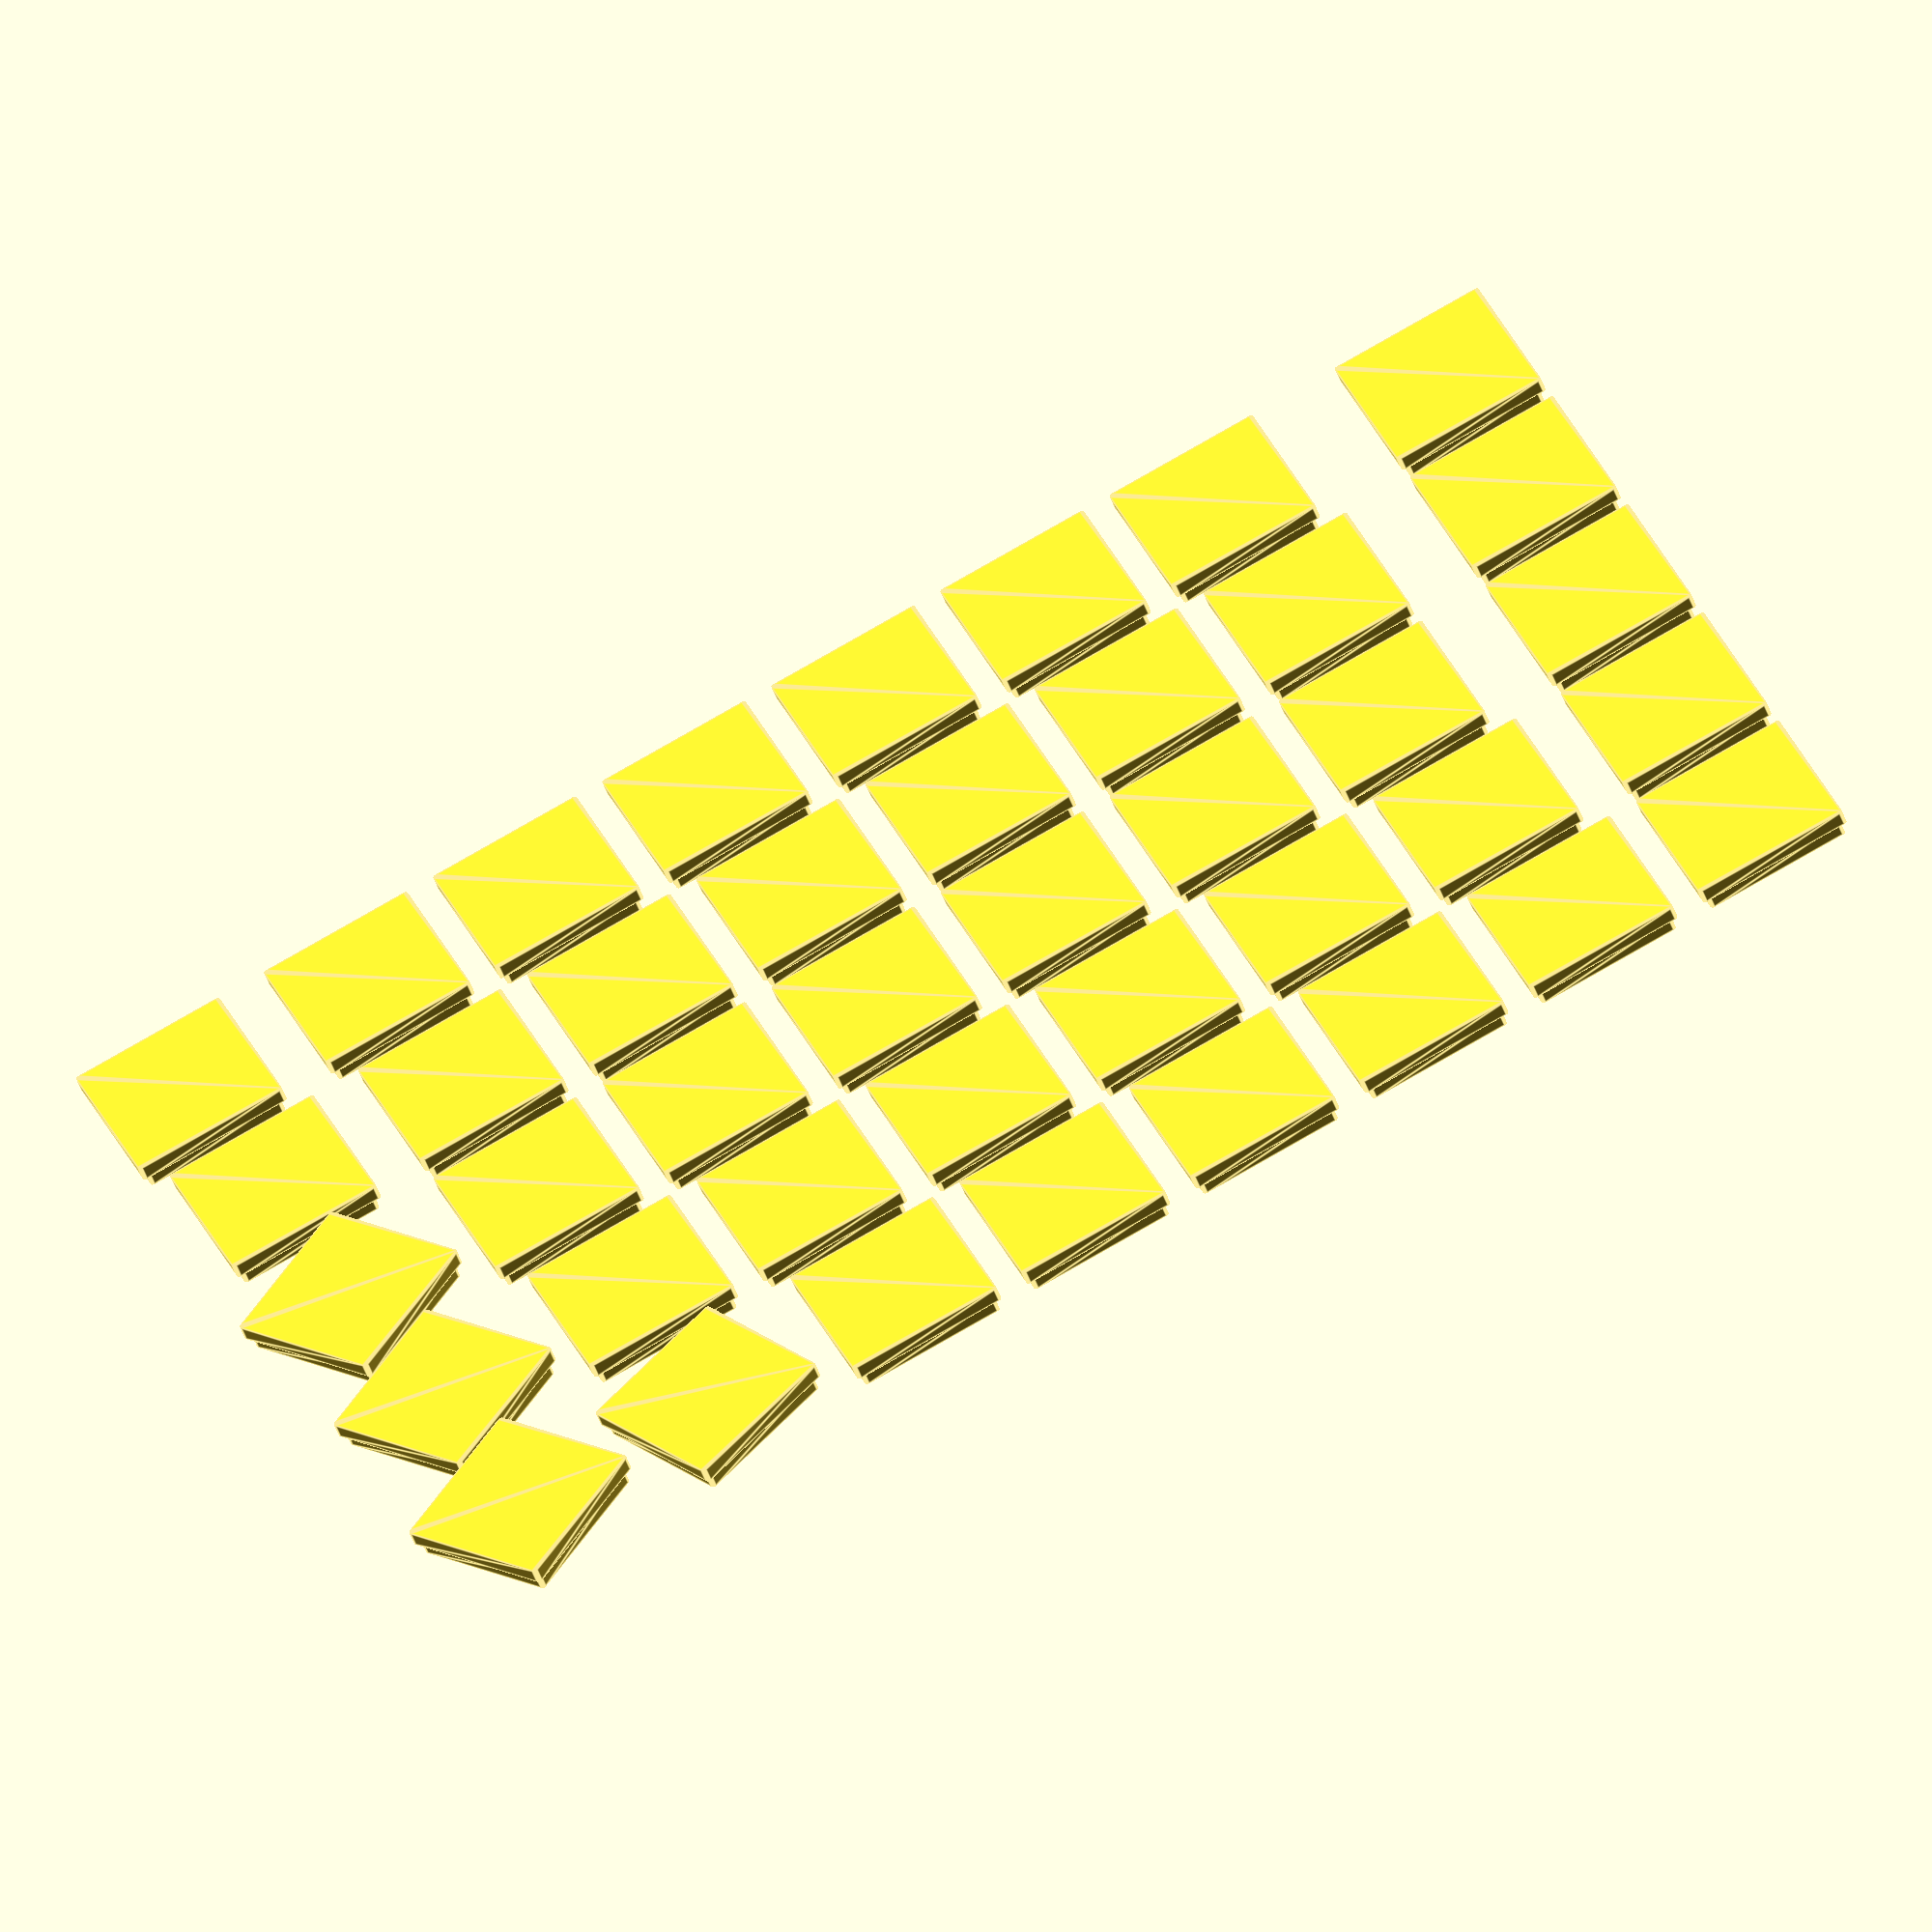
<openscad>
// ----------------------------
//  OpenSCAD settings
// ----------------------------
$fn=100;

// ----------------------------
//  User settings
// ----------------------------
switch_width = 14;
switch_height = switch_width;
switch_mount_plate_width = switch_width * 1.07;
switch_mount_plate_height = 1.5;
switch_mount_height = 1.5;
switch_mount_rounding = 0.3;
    
// ----------------------------
//  Derived settings
// ----------------------------
key_stencil_width = switch_width+switch_mount_rounding;
key_stencil_height = switch_width+switch_mount_rounding;

module switch_stencil (txt="..") {
    translate([
        -switch_mount_plate_height/.3,
        -switch_mount_plate_height/.5,
        3
    ])
    {
        color("red") text(txt, font="Liberation Mono", size = 3);
    }
    // Bottom
    translate([0,0,switch_mount_plate_height/2])
    {
        minkowski()
        {
            cube ([
                switch_mount_plate_width - switch_mount_rounding,
                switch_mount_plate_width - switch_mount_rounding,
                switch_mount_plate_height/1.99
            ],center=true);
            cylinder(
                r=switch_mount_rounding,
                h=switch_mount_plate_height/2,
                center=true
            );
        }
    };
    
    // Top
    translate([0, 0, switch_mount_plate_height + switch_mount_height/2])
    {
        minkowski()
        {
            cube ([
                switch_width - switch_mount_rounding,
                switch_width - switch_mount_rounding,
                // Minkowski totals height of objects
                switch_mount_height/1.99 
            ],center=true);
            cylinder(
                r=switch_mount_rounding,
                h=switch_mount_height/2,
                center=true
            );
        };
    };
}


// ---------------------
// Screw & hole template
// ---------------------
screw_width = 1.5; // [mm]
screw_height = 4.0; // [mm] todo: base plate height + bottomplate height - some_margin?
screw_head_width = 3; // [mm]
screw_plate_flesh = 1.0; // [mm] minimal leftover height of baseplate to hold screw

screw_hole_width = screw_width - 0.2; // [mm]
screw_holder_height = screw_height - screw_plate_flesh; // [mm] or use bottom plate height?
screw_holder_width = 3; // [mm]

module screw() {
    translate([0,0, screw_height]) {
        cylinder(screw_height, d=screw_head_width, center=true);
    };
    cylinder(screw_height, d=screw_width, center=true);
}

module screw_hole() {
    translate([0,0,screw_holder_height/2]) {
        difference() {
            cylinder(screw_holder_height, d=screw_holder_width, center=true);
            translate([0, 0, screw_plate_flesh/2]) {
                screw();
            };
        };
    };
}

function findOffsetX(def, row, max_col, col=0) = 
    def[col][row][2][0] + (col < max_col ? findOffsetX(def, row, max_col, col + 1) :0);

// Expects an X by Y grid
// todo: mark key as skipable? to support other configurations

key_plate_def = [
    /* [
            x,
            y,
            margins[left, top, right, bottom ],
            tilt (clockwise, in deg),
            label/tag
        ]
    */
    [
        /* First column: function keys */
        [0, 0, [4,4], 0, "F5"],
        [0, 1, [4,4], 0, "F4"],
        [0, 2, [4,4], 0, "F3"],
        [0, 3, [4,4], 0, "F2"],
        [0, 4, [4,4], 0, "F1"], 
    ],
    [
        /* Second column: control keys */
        [1, 0, [4,4], 0, "CTRL"],
        [1, 1, [6,4], 0, "SHFT"],
        [1, 2, [8,4], 0, "`~"],
        [1, 3, [8,4], 0, "TAB"],
        [1, 4, [10,4], 0, "ESC"],
    ],
    [
        /* Third column: mostly alpha-num #1 */
        [2, 0, [4,4], 0, "ALT"],
        [2, 1, [4,4], 0, "Z"],
        [2, 2, [4,4], 0, "A"],
        [2, 3, [4,4], 0, "Q"],
        [2, 4, [4,4], 0, "1!"],
    ],
    [
        /* Fourth column: mostly alpha-num #1 */
        [3, 0, [4,4], 0, "-_"],
        [3, 1, [4,4], 0, "X"],
        [3, 2, [4,4], 0, "S"],
        [3, 3, [4,4], 0, "W"],
        [3, 4, [4,4], 0, "2@"],
    ],
    [
        /* Fifth column: mostly alpha-num #1 */
        [4, 0, [4,4], 0, "=+"],
        [4, 1, [4,4], 0, "C"],
        [4, 2, [4,4], 0, "D"],
        [4, 3, [4,4], 0, "E"],
        [4, 4, [4,4], 0, "3#"],
    ],
    [
        /* Sixth column: mostly alpha-num #1 */
        [5, 0, [4,4], 0, "SPC"],
        [5, 1, [4,4], 0, "V"],
        [5, 2, [4,4], 0, "F"],
        [5, 3, [4,4], 0, "R"],
        [5, 4, [4,4], 0, "4$"],
    ],
    [
        /* Seventh column: mostly alpha-num #1, first thumb ([T]) key*/
        [6, 0, [6,4], 20, "[T]"],
        [6, 1, [4,4], 0, "B"],
        [6, 2, [4,4], 0, "G"],
        [6, 3, [4,4], 0, "T"],
        [6, 4, [4,4], 0, "5%"],
    ],
    [
        /* Eight column: special keys */
        [7, 0, [6,4], 30, "[MU]"],  // Mute 🔇
        [7, 1, [6,4], 30, "[V+]"],
        [7, 2, [6,4], 30, "[V-]"],
        [7, 3, [6,4], 0, "[\u2193]"], // Layer down, Down arrow
        [7, 4, [6,4], 0, "[\u2191]"], // Layer up, Up arrow
    ]
];

margin_left = 0;
margin_top = 1;
margin_right = 2;
margin_bottom = 3;

module keys_for_plate(def) {
    
    for(col=[0:len(def)-1]) {
        for(row=[0:len(def[col])-1]) {
            x_pos = def[col][row][0];
            y_pos = def[col][row][1];

            key_margins = def[col][row][2];
                  
            echo("::", def[col][row][0]);
            translate([
                findOffsetX(def, row, col) + ((x_pos +1) * switch_width),
                (y_pos +1) * (key_margins[margin_top] + switch_height),
                0]) { 
                    rotate(-def[col][row][3]){
                        switch_stencil(def[col][row][4]);
                    }
            }
        }
    }
}

keys_for_plate(key_plate_def);
</openscad>
<views>
elev=45.1 azim=24.0 roll=198.2 proj=o view=edges
</views>
